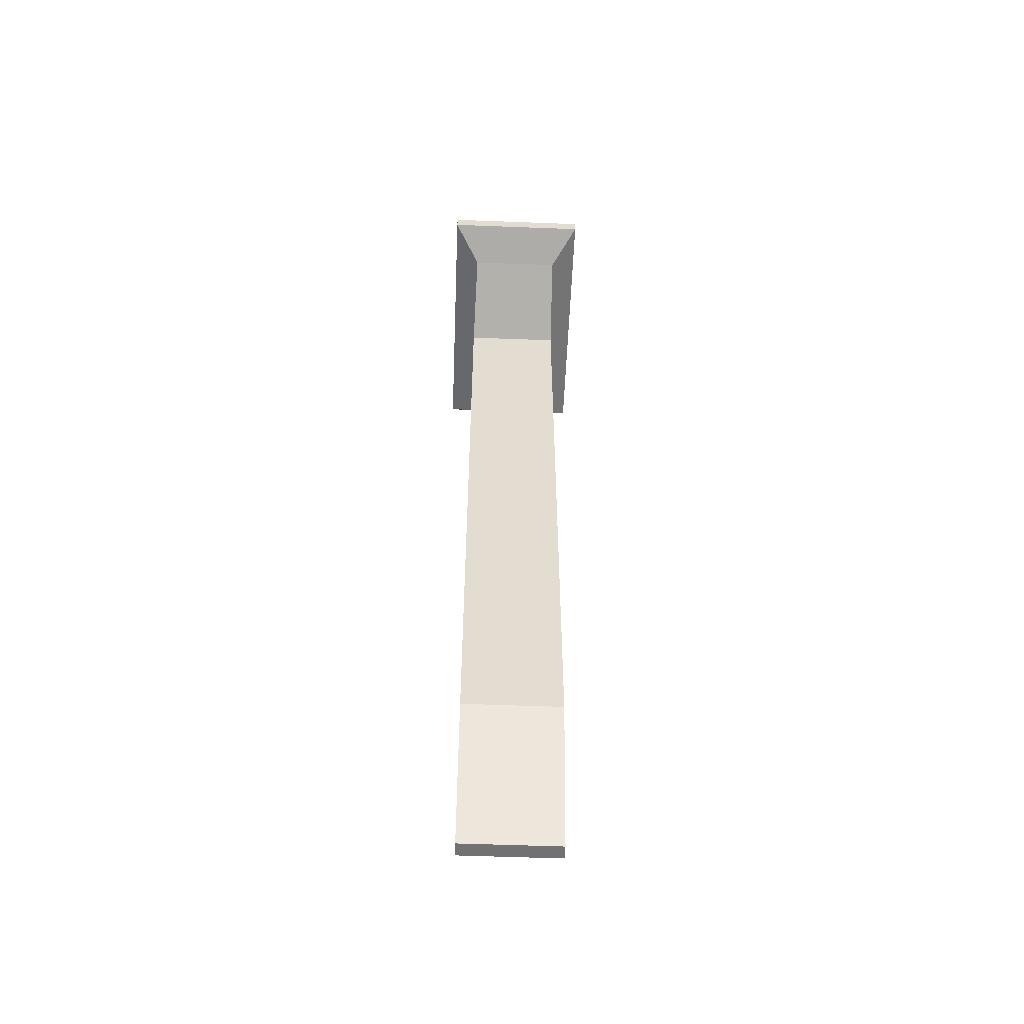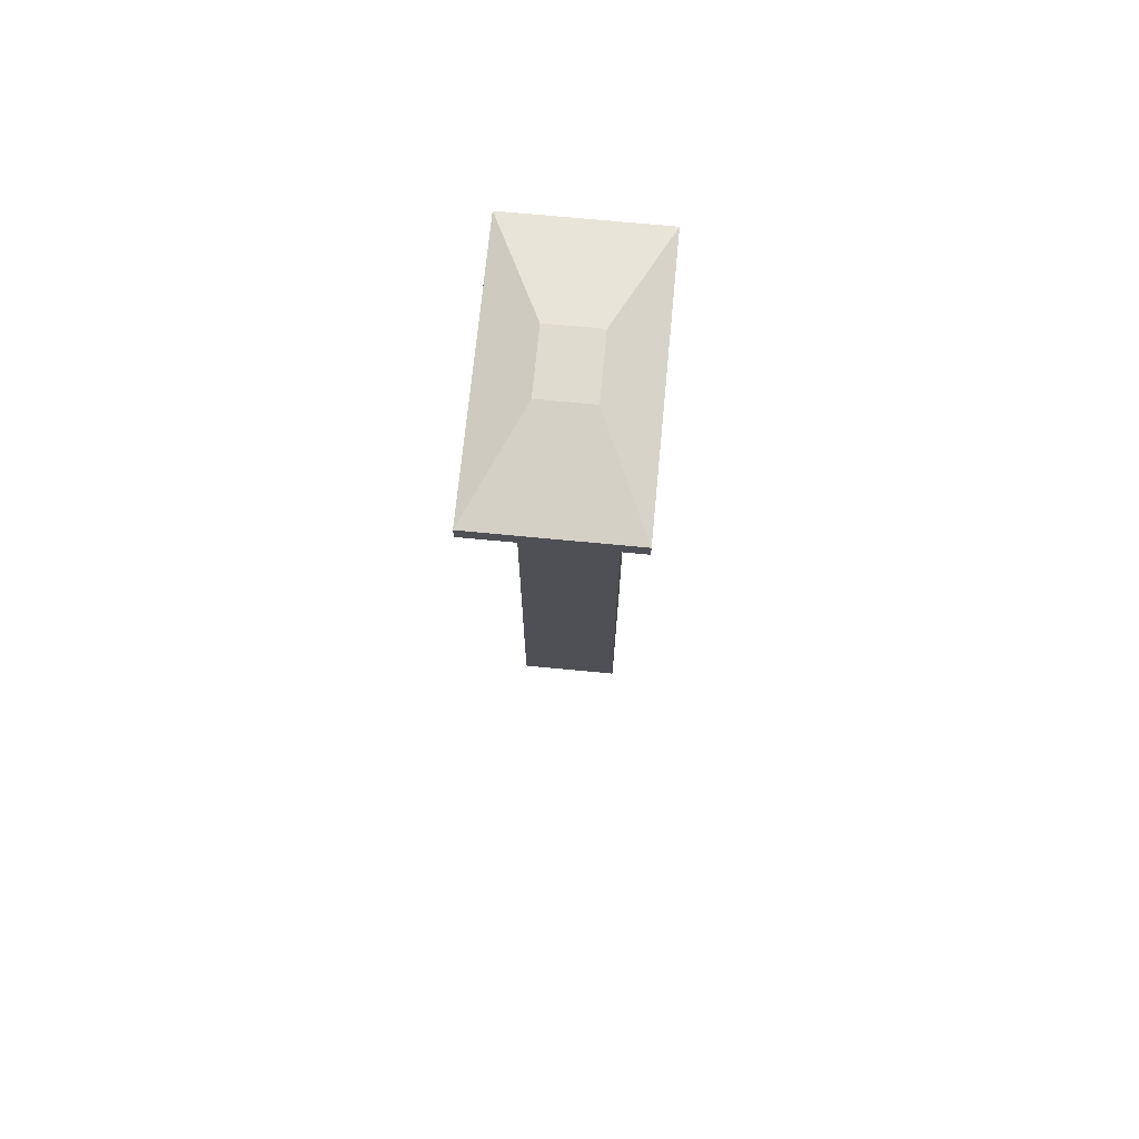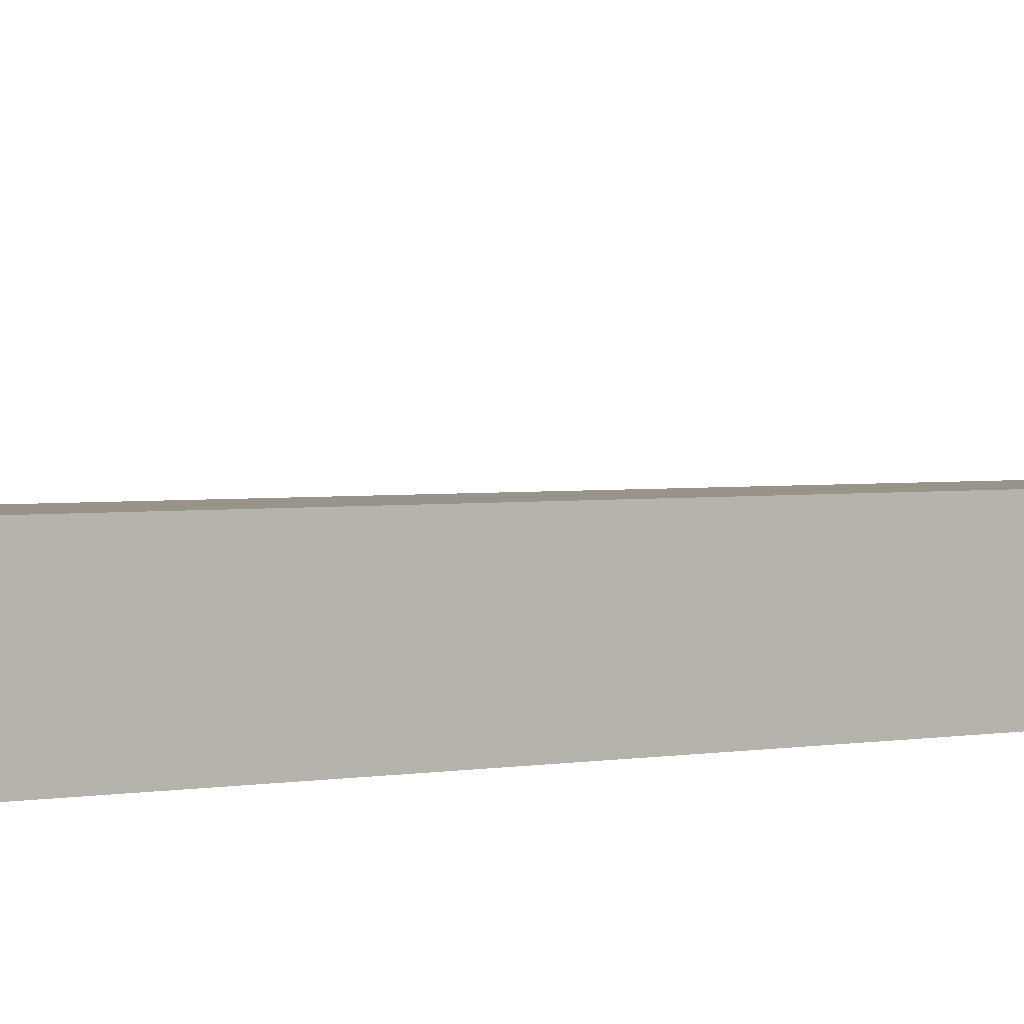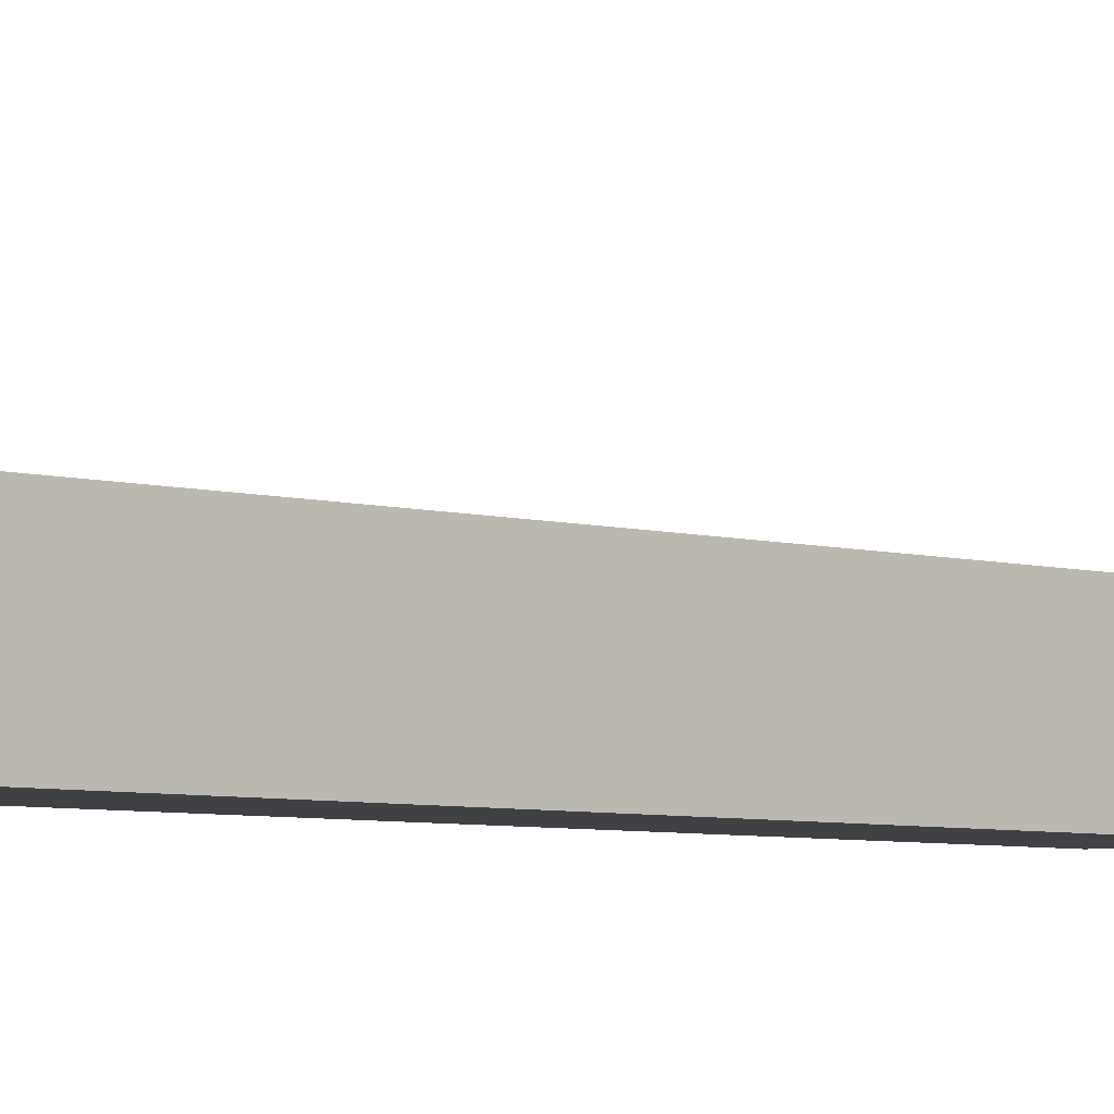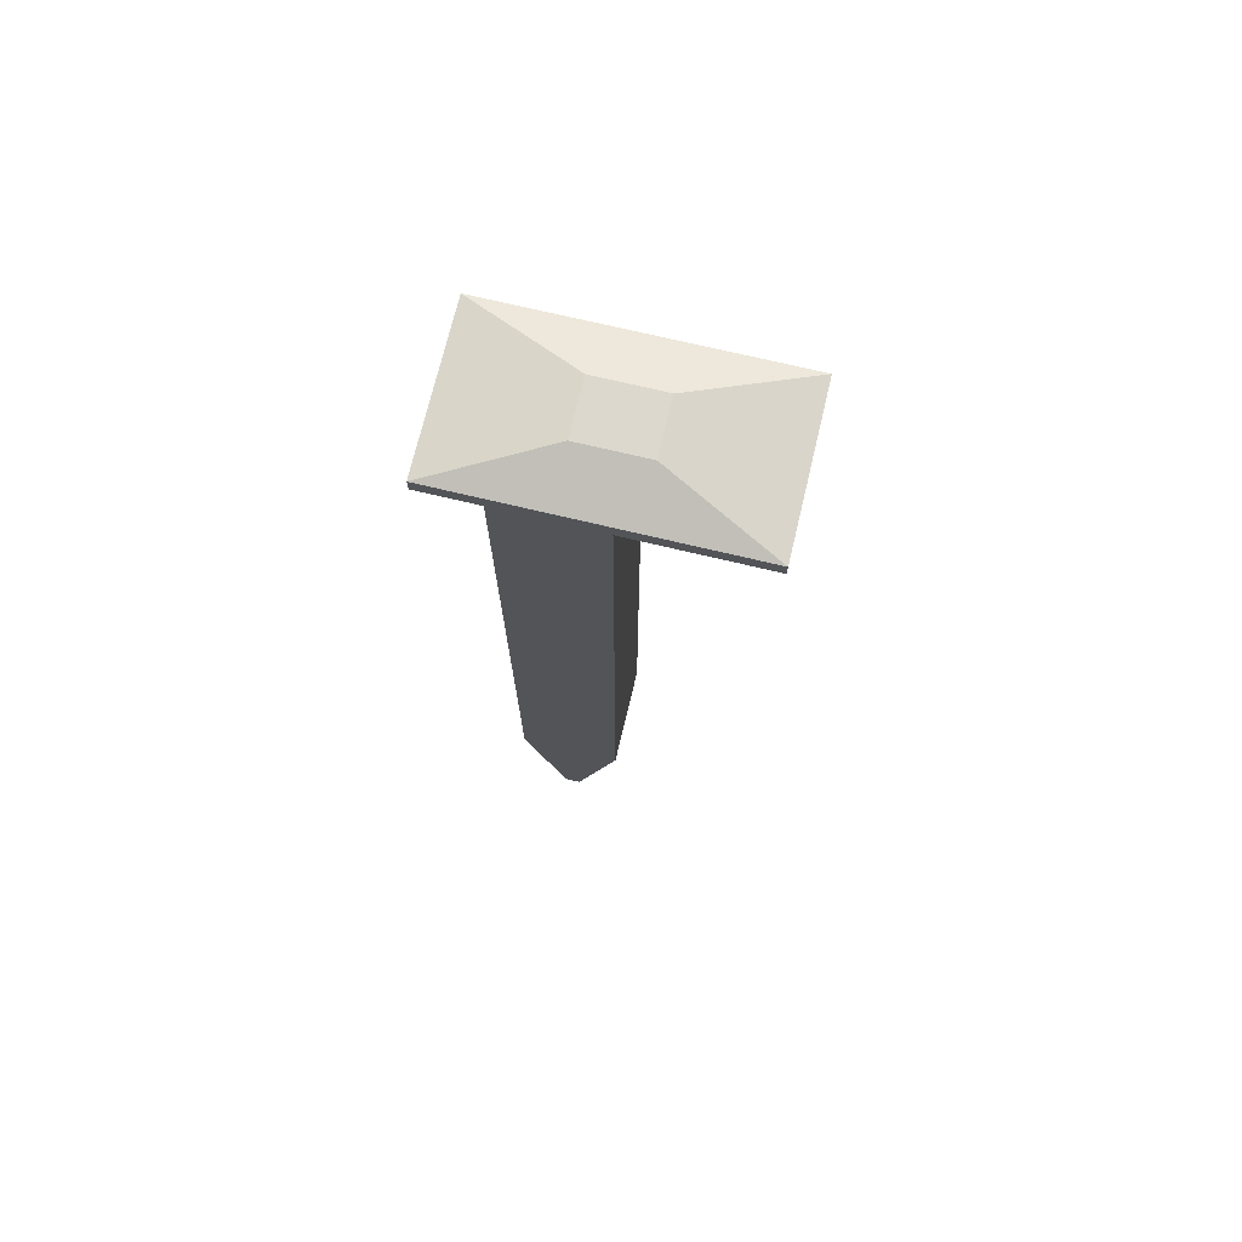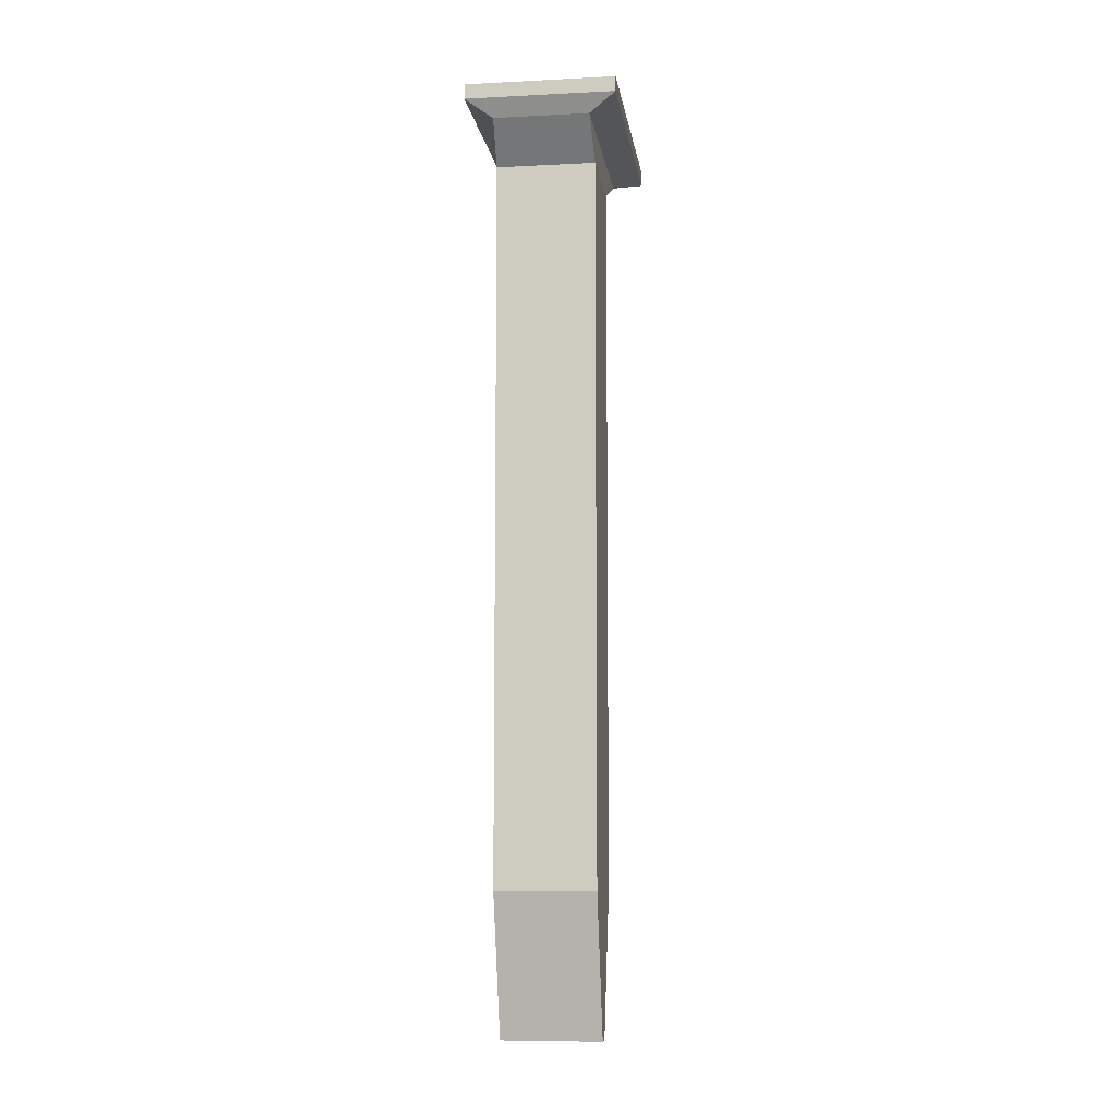
<metadata>
{"format":"obj","ext":"obj","renderer":"f3d","projection":"perspective","resolution":1024,"background":"white","views":[{"elev":-55.3,"azim":-2.3,"up":"+Y"},{"elev":70.5,"azim":5.5,"up":"+Y"},{"elev":1.9,"azim":-129.3,"up":"+Z"},{"elev":-5.4,"azim":-132.2,"up":"+Z"},{"elev":72.4,"azim":-76.6,"up":"+Y"},{"elev":-8.4,"azim":-172.2,"up":"+Y"}]}
</metadata>
<code>
o goldenspike
v 0.4786 -3.486 -0.5701
v 0.4786 -3.486 0.3871
v -0.4786 -3.486 0.3871
v -0.4786 -3.486 -0.5701
v 0.4786 3.418 -0.5701
v 0.4786 3.418 0.3871
v -0.4786 3.418 0.3871
v -0.4786 3.418 -0.5701
v 0.725 3.955 -0.9935
v 0.725 3.955 1.656
v -0.725 3.955 -0.9935
v -0.725 3.955 1.656
v 0.4786 -4.852 -0.1646
v 0.4786 -4.852 -0.01837
v -0.4786 -4.852 -0.1646
v -0.4786 -4.852 -0.01837
v 0.725 4.099 -0.9935
v 0.725 4.099 1.656
v -0.725 4.099 -0.9935
v -0.725 4.099 1.656
v 0.2511 4.277 0.0209
v 0.2511 4.277 0.6414
v -0.2511 4.277 0.0209
v -0.2511 4.277 0.6414
v 0.4633 3.791 1.237
v -0.4633 3.791 1.237
v 0.4633 3.791 -0.89
v -0.4633 3.791 -0.89
f 3 14 2
f 25 12 26
f 5 2 1
f 2 7 3
f 7 4 3
f 1 8 5
f 25 9 10
f 26 11 28
f 28 9 27
f 12 19 11
f 14 15 13
f 1 15 4
f 2 13 1
f 4 16 3
f 20 22 24
f 11 17 9
f 10 20 12
f 9 18 10
f 23 22 21
f 18 21 22
f 20 23 19
f 17 23 21
f 8 27 5
f 7 28 8
f 6 27 25
f 6 26 7
f 3 16 14
f 25 10 12
f 5 6 2
f 2 6 7
f 7 8 4
f 1 4 8
f 25 27 9
f 26 12 11
f 28 11 9
f 12 20 19
f 14 16 15
f 1 13 15
f 2 14 13
f 4 15 16
f 20 18 22
f 11 19 17
f 10 18 20
f 9 17 18
f 23 24 22
f 18 17 21
f 20 24 23
f 17 19 23
f 8 28 27
f 7 26 28
f 6 5 27
f 6 25 26

</code>
